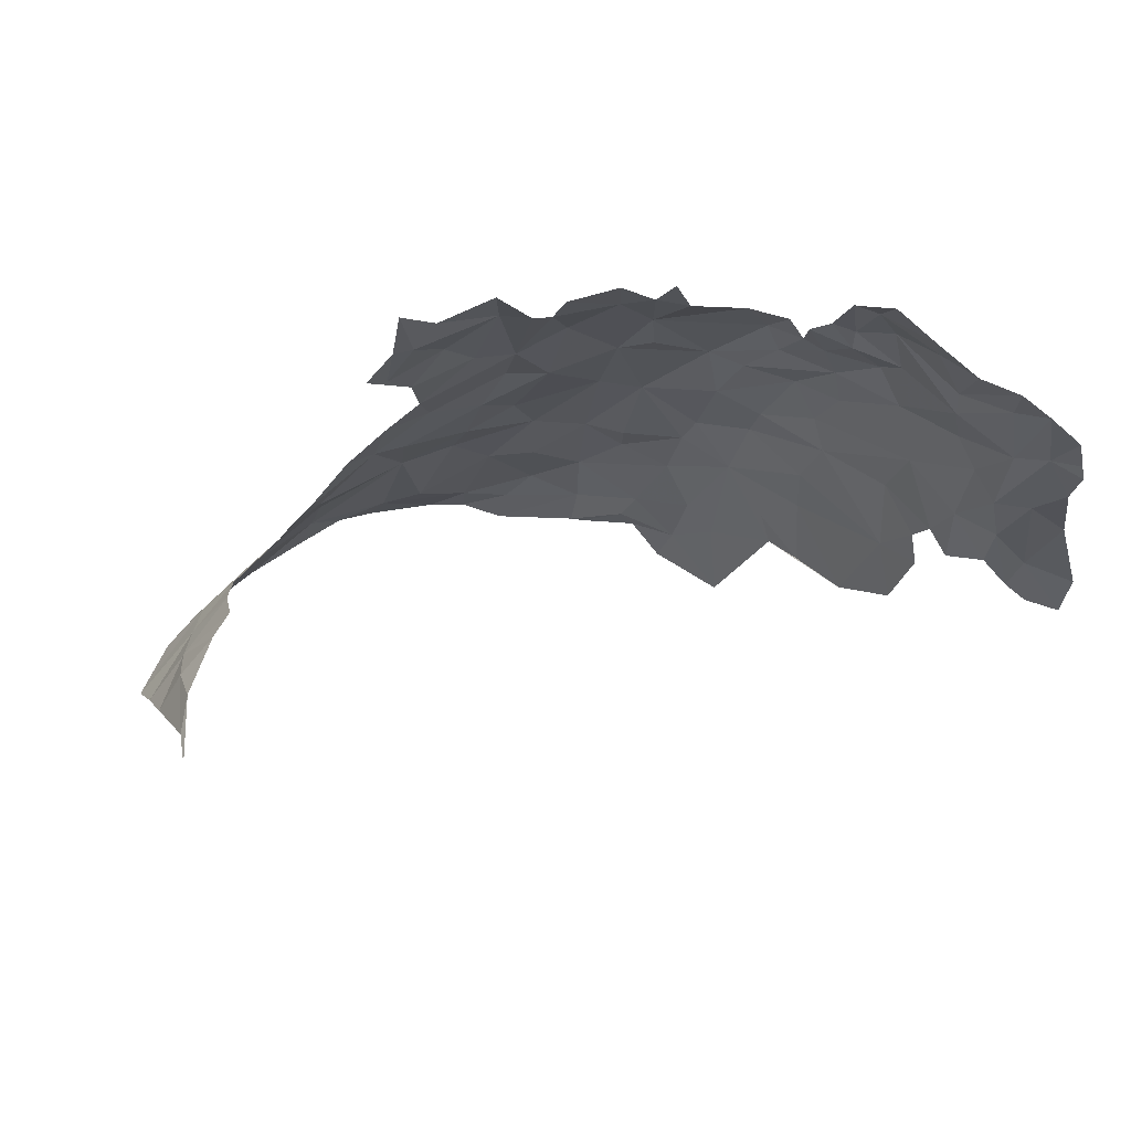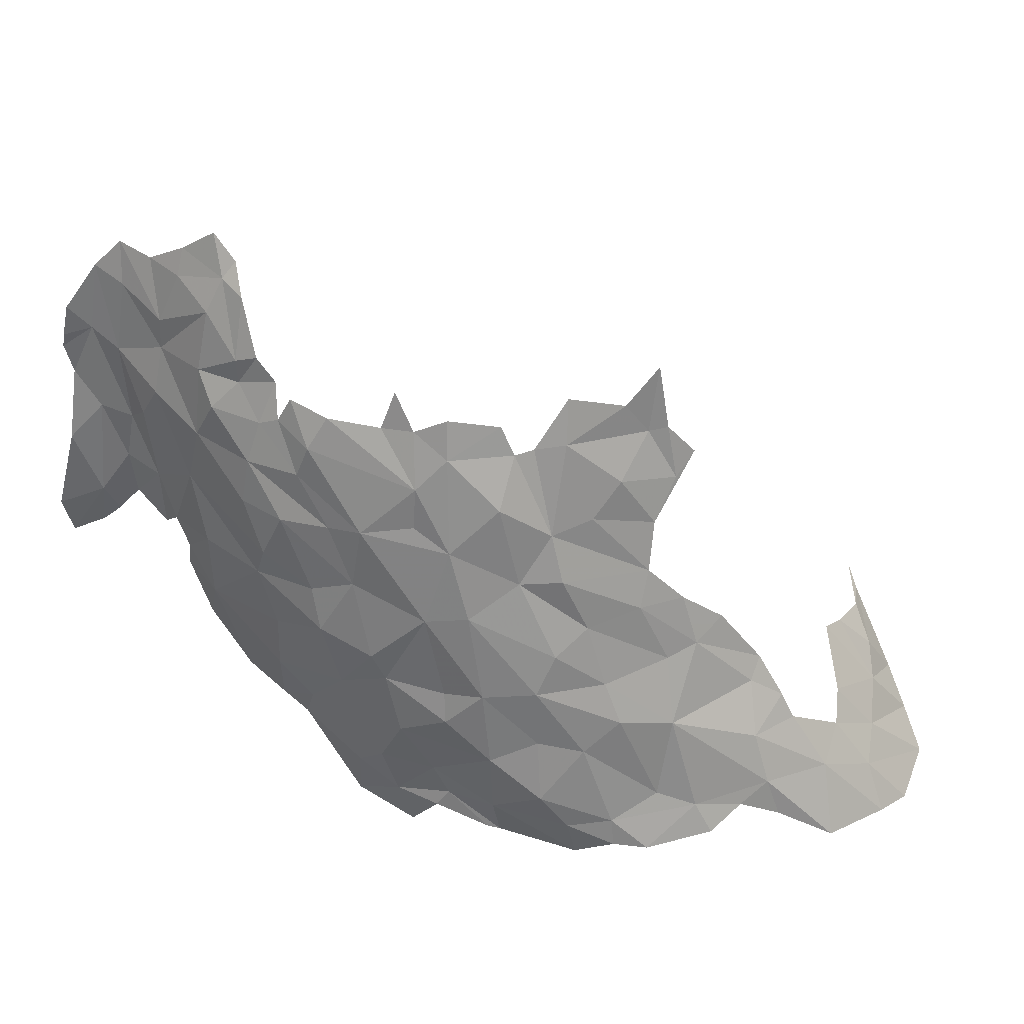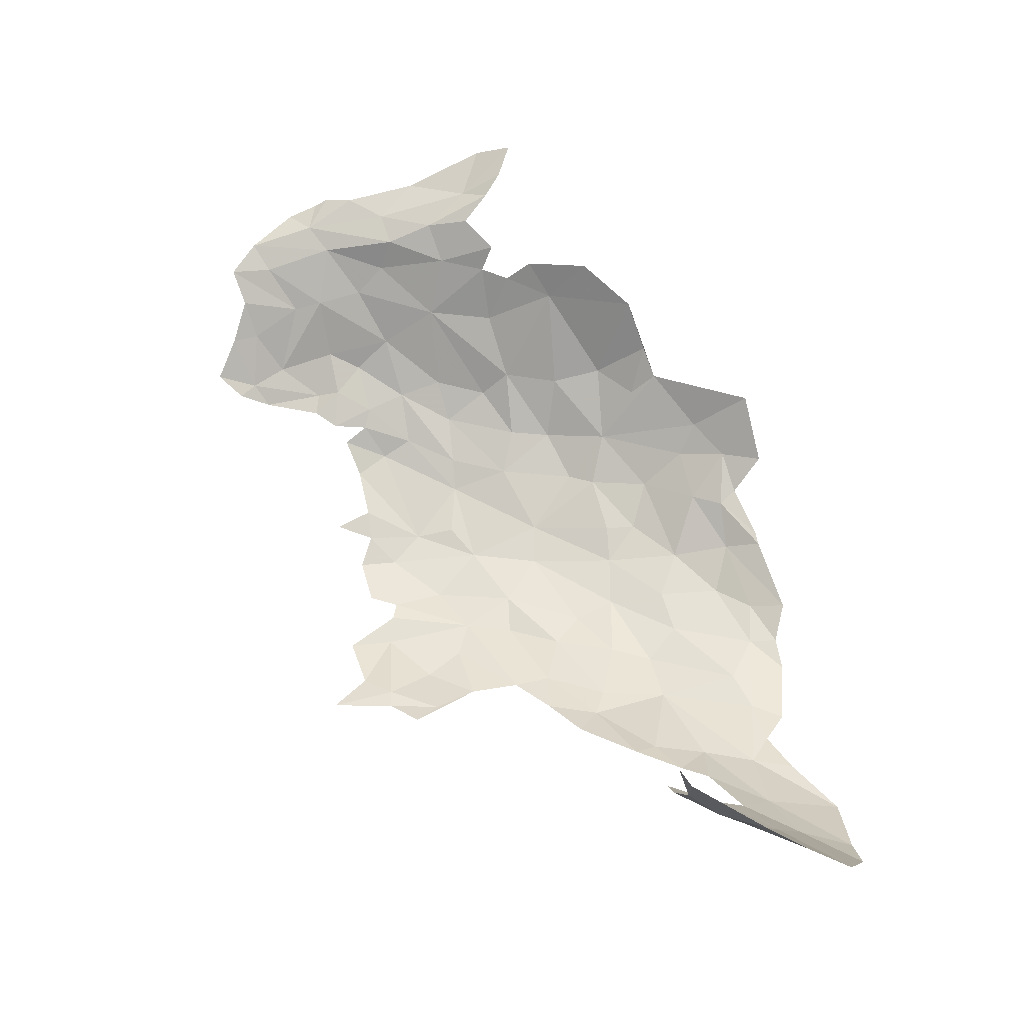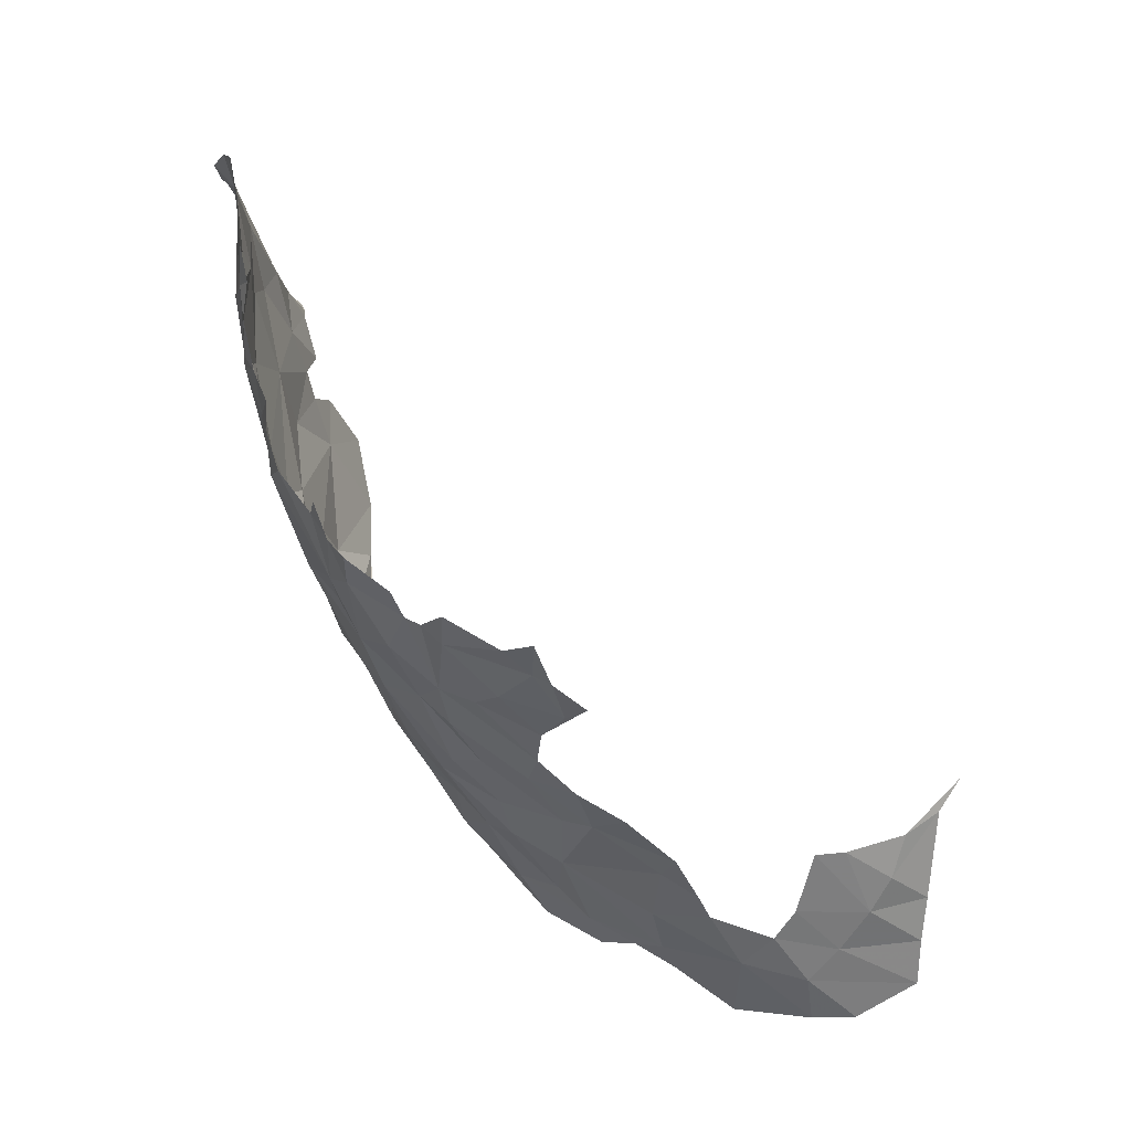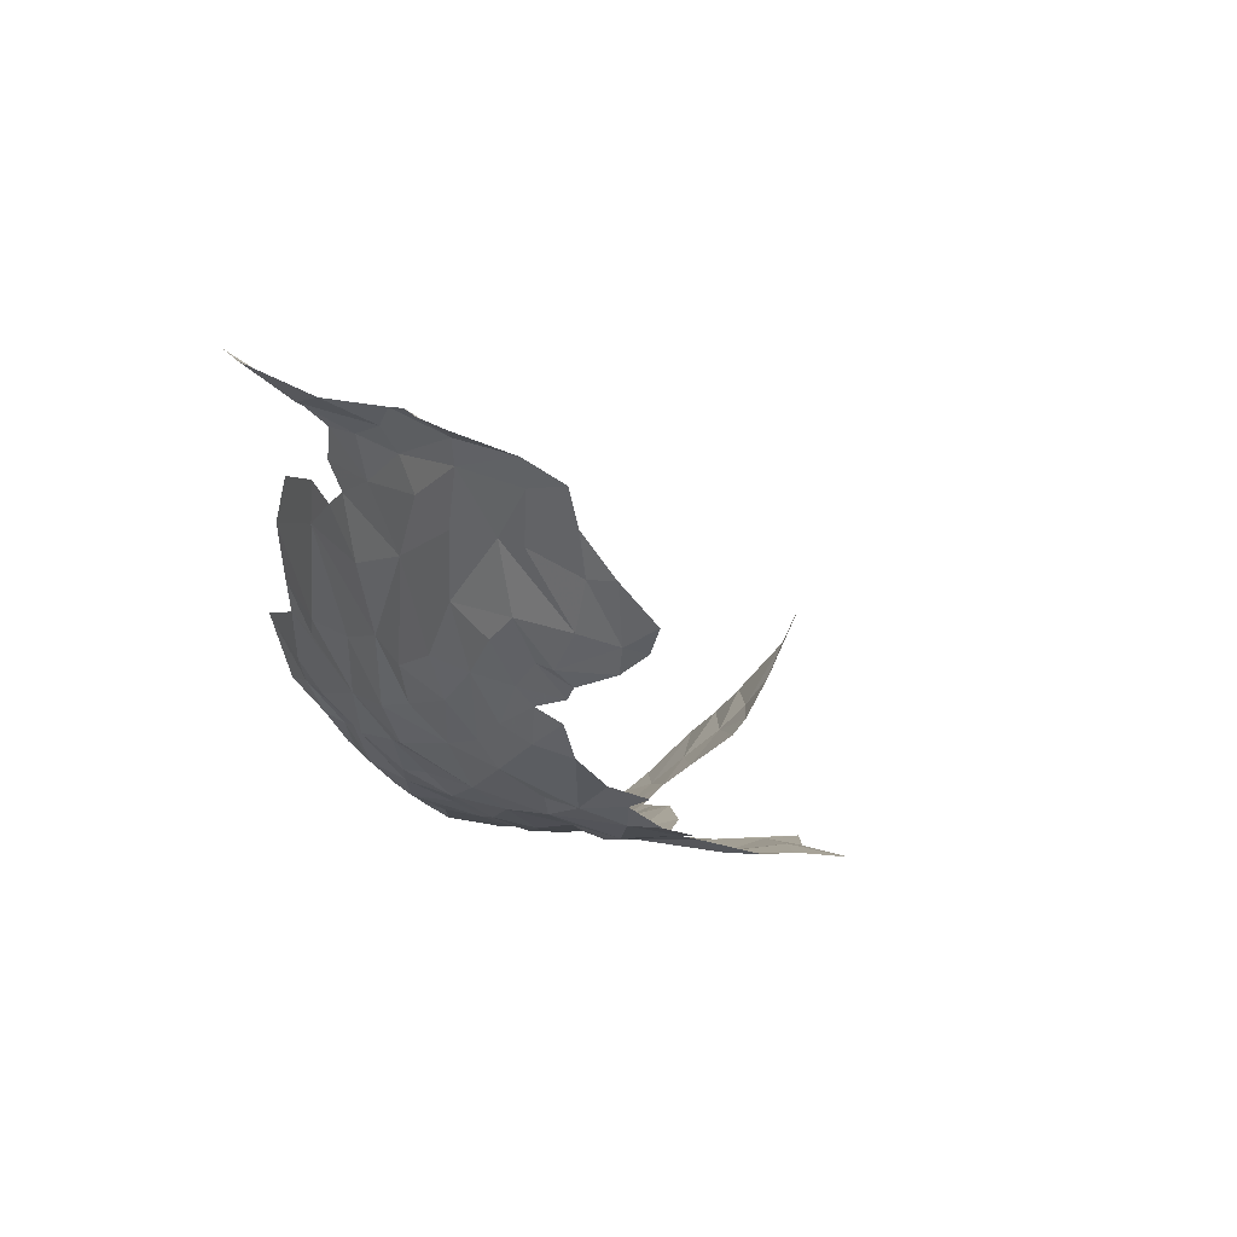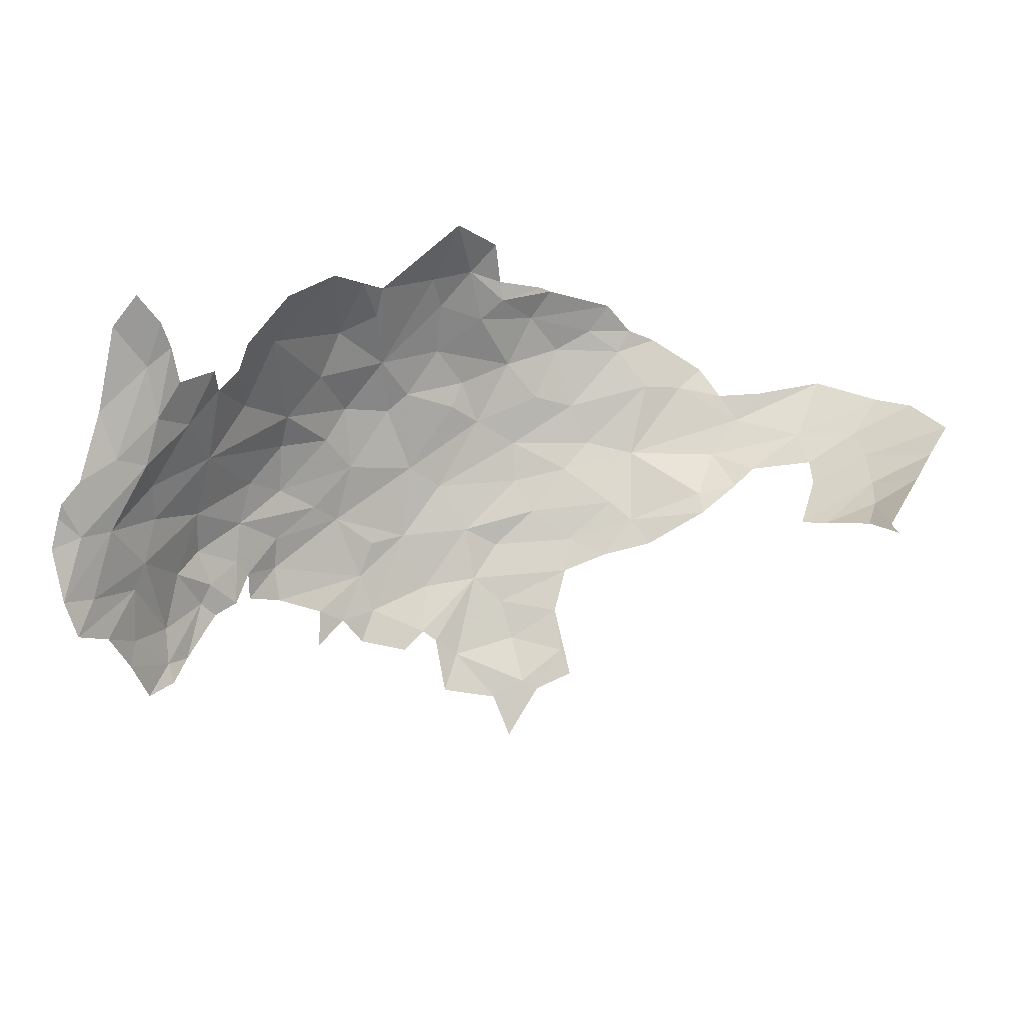
<metadata>
{"format":"obj","ext":"obj","renderer":"f3d","projection":"perspective","resolution":1024,"background":"white","views":[{"elev":74.2,"azim":-22.5,"up":"+Y"},{"elev":20.5,"azim":160.2,"up":"+Y"},{"elev":40.5,"azim":-95.9,"up":"+Z"},{"elev":56.0,"azim":-154.6,"up":"+Y"},{"elev":-0.9,"azim":132.9,"up":"+Z"},{"elev":77.0,"azim":-160.3,"up":"+Z"}]}
</metadata>
<code>
v 4.947 4.863 -0.9404
v 4.512 5.228 -1.504
v 3.75 3.925 -1.972
v 4.181 4.785 -1.836
v 4.322 4.806 -1.761
v 4.972 4.293 -0.7891
v 4.51 5.13 -1.552
v 4.48 4.754 -1.58
v 4.928 4.18 -0.7466
v 4.837 4.225 -0.8056
v 4.396 4.614 -1.677
v 4.374 4.707 -1.727
v 4.242 4.454 -1.8
v 4.78 5.225 -1.127
v 4.709 5.19 -1.221
v 4.101 4.605 -1.902
v 3.717 4.453 -2.011
v 3.595 4.496 -2.029
v 3.682 4.737 -2.033
v 4.697 5.004 -1.254
v 4.947 4.905 -0.964
v 3.328 4.595 -2.021
v 4.667 4.269 -1.009
v 3.514 4.609 -2.046
v 3.5 4.839 -2.039
v 3.677 4.876 -2.033
v 3.823 4.706 -1.983
v 3.767 4.721 -1.994
v 3.805 4.296 -1.973
v 4.79 4.278 -0.8608
v 4.632 4.502 -1.259
v 4.513 4.628 -1.547
v 4.015 4.821 -1.948
v 4.099 4.781 -1.892
v 4.017 4.7 -1.947
v 4.319 4.453 -1.722
v 3.874 4.544 -1.996
v 4.651 5.156 -1.332
v 4.524 4.868 -1.523
v 3.41 4.308 -2.025
v 4.481 4.954 -1.583
v 3.685 4.303 -2.02
v 3.437 4.191 -2.03
v 3.361 4.757 -2.032
v 4.434 4.886 -1.613
v 4.76 4.638 -1.021
v 4.066 4.171 -1.865
v 4.633 5.24 -1.337
v 4.56 5.303 -1.444
v 4.55 5.176 -1.487
v 4.864 4.933 -1.007
v 4.917 4.777 -0.9293
v 4.843 4.664 -0.9609
v 4.146 4.897 -1.866
v 3.698 4.053 -2
v 4.741 4.677 -1.121
v 3.599 4.139 -2.01
v 3.54 3.946 -2.013
v 4.696 4.453 -1.075
v 4.781 5.093 -1.127
v 3.862 4.795 -1.976
v 3.95 4.186 -1.929
v 4.008 4.404 -1.931
v 4.1 4.48 -1.879
v 4.694 4.912 -1.23
v 3.421 4.749 -2.024
v 3.401 4.949 -2.051
v 4.937 5.002 -0.9999
v 3.396 4.462 -2.027
v 4.85 5.143 -1.062
v 4.845 4.358 -0.8837
v 4.407 4.847 -1.673
v 4.936 4.548 -0.8924
v 3.293 4.203 -2.023
v 4.534 4.94 -1.541
v 4.596 5.07 -1.455
v 4.524 4.49 -1.505
v 4.435 4.774 -1.631
v 3.266 4.667 -2.013
v 4.59 4.287 -1.27
v 4.714 4.766 -1.207
v 4.476 4.234 -1.453
v 4.312 3.785 -1.448
v 4.316 3.702 -1.382
v 4.796 4.873 -1.065
v 3.997 3.908 -1.833
v 4.769 4.492 -0.964
v 3.899 3.911 -1.905
v 4.181 3.569 -1.516
v 4.74 4.359 -0.9363
v 4.406 3.899 -1.409
v 4.62 4.887 -1.415
v 4.596 4.783 -1.468
v 4.33 4.094 -1.639
v 4.626 4.675 -1.374
v 2.404 3.308 -1.909
v 4.419 4.059 -1.455
v 2.36 3.936 -1.359
v 3.597 3.714 -1.986
v 3.186 3.395 -2.053
v 4.438 4.457 -1.619
v 4.251 4.268 -1.737
v 4.473 4.323 -1.53
v 4.352 4.227 -1.631
v 4.137 3.623 -1.613
v 2.69 3.637 -1.929
v 4.651 4.306 -1.093
v 4.618 4.216 -1.116
v 4.145 3.393 -1.379
v 2.271 3.393 -1.766
v 3 3.941 -1.97
v 2.877 3.716 -1.982
v 4.26 3.896 -1.607
v 2.524 3.31 -1.97
v 3.39 3.356 -2.015
v 2.577 3.896 -1.709
v 3.588 3.323 -1.9
v 3.487 3.365 -1.973
v 3.242 4.044 -2.021
v 3.15 4.112 -1.999
v 4.2 4.025 -1.742
v 3.995 3.594 -1.706
v 3.498 3.454 -1.981
v 3.626 3.433 -1.928
v 3.73 3.741 -1.935
v 4.106 3.757 -1.723
v 2.945 3.412 -2.041
v 2.749 3.299 -2.041
v 3.326 3.794 -2.044
v 3.495 3.817 -2.029
v 3.8 3.382 -1.783
v 3.838 3.49 -1.822
v 2.442 3.881 -1.572
v 2.301 3.53 -1.697
v 2.381 3.887 -1.463
v 3.974 3.445 -1.673
v 4.155 3.944 -1.738
v 3.083 3.47 -2.046
v 4.537 3.942 -1.027
v 4.441 3.788 -1.141
v 4.074 3.477 -1.577
v 3.944 3.499 -1.703
v 3.237 3.493 -2.038
v 3.994 3.81 -1.83
v 4.553 4.068 -1.16
v 4.609 4.136 -1.051
v 3.357 3.541 -2.007
v 3.717 3.542 -1.925
v 4.367 3.737 -1.29
v 2.509 3.567 -1.845
v 4.023 3.352 -1.568
v 3.834 3.386 -1.762
v 2.564 3.471 -1.935
v 2.656 3.725 -1.863
v 2.327 3.656 -1.619
v 2.437 3.778 -1.668
v 2.462 3.685 -1.751
v 3.036 3.871 -1.991
v 3.036 3.7 -2.038
v 2.919 3.8 -1.979
v 3.338 4.007 -2.021
v 3.862 3.674 -1.868
v 2.654 3.905 -1.76
v 2.759 3.531 -1.996
v 2.992 3.537 -2.05
f 55 62 3
f 4 5 16
f 2 49 50
f 87 46 53
f 13 16 12
f 88 3 62
f 87 53 71
f 17 18 19
f 21 1 51
f 51 1 52
f 25 26 19
f 27 17 28
f 20 60 65
f 27 37 17
f 33 34 35
f 63 35 16
f 20 65 76
f 46 87 59
f 18 17 40
f 50 75 7
f 50 7 2
f 44 66 22
f 102 47 13
f 82 103 31
f 32 101 36
f 13 47 63
f 32 36 11
f 57 43 42
f 34 54 4
f 76 92 75
f 58 161 57
f 39 93 8
f 61 33 35
f 88 62 47
f 39 8 45
f 59 107 31
f 59 23 107
f 6 9 71
f 6 71 73
f 41 7 75
f 41 75 39
f 25 66 67
f 65 95 92
f 17 42 40
f 17 29 42
f 69 18 40
f 24 19 18
f 61 35 27
f 65 92 76
f 58 57 55
f 37 29 17
f 48 15 38
f 48 38 50
f 40 42 43
f 78 45 8
f 66 25 19
f 161 43 57
f 77 103 101
f 29 63 62
f 58 55 3
f 77 101 32
f 16 34 4
f 16 35 34
f 64 63 16
f 85 70 51
f 13 36 102
f 14 70 60
f 5 12 16
f 5 72 12
f 30 90 87
f 46 59 56
f 40 43 74
f 32 11 8
f 31 107 80
f 31 80 82
f 51 53 46
f 51 46 85
f 28 17 19
f 28 19 26
f 70 85 60
f 35 37 27
f 14 60 20
f 46 56 85
f 95 31 77
f 39 92 93
f 8 93 32
f 93 95 32
f 66 24 22
f 66 19 24
f 13 11 36
f 13 12 11
f 55 29 62
f 8 11 78
f 71 9 10
f 64 13 63
f 71 10 30
f 76 38 20
f 12 78 11
f 24 69 22
f 24 18 69
f 20 38 15
f 20 15 14
f 21 51 68
f 59 90 23
f 79 22 69
f 79 44 22
f 62 63 47
f 30 87 71
f 95 81 31
f 95 65 81
f 31 81 56
f 32 95 77
f 76 50 38
f 72 78 12
f 45 41 39
f 59 31 56
f 57 29 55
f 57 42 29
f 37 63 29
f 37 35 63
f 50 49 48
f 51 52 53
f 53 52 73
f 16 13 64
f 81 85 56
f 44 67 66
f 85 65 60
f 51 70 68
f 80 145 82
f 87 90 59
f 73 71 53
f 89 113 84
f 92 39 75
f 76 75 50
f 94 104 82
f 77 31 103
f 65 85 81
f 145 91 97
f 101 102 36
f 101 103 104
f 105 113 89
f 105 126 113
f 107 108 80
f 89 84 109
f 95 93 92
f 106 112 164
f 106 164 153
f 162 132 148
f 127 128 165
f 153 114 96
f 113 97 91
f 153 96 110
f 102 94 121
f 111 119 158
f 111 158 160
f 98 133 135
f 162 148 125
f 82 104 103
f 131 132 142
f 100 143 115
f 43 161 119
f 43 119 74
f 162 125 88
f 145 139 140
f 125 3 88
f 162 88 144
f 112 160 159
f 113 121 94
f 91 145 140
f 105 122 126
f 141 142 122
f 141 89 109
f 163 157 116
f 126 162 144
f 122 132 162
f 106 153 150
f 104 94 102
f 137 86 47
f 144 88 86
f 145 146 139
f 123 147 99
f 123 99 148
f 143 129 147
f 149 91 140
f 149 83 91
f 100 138 143
f 143 147 123
f 94 97 113
f 94 82 97
f 114 153 164
f 114 164 128
f 108 145 80
f 157 150 134
f 97 82 145
f 138 165 143
f 124 148 132
f 102 101 104
f 105 141 122
f 105 89 141
f 151 141 109
f 151 136 141
f 124 132 117
f 83 113 91
f 154 106 150
f 154 150 157
f 148 99 125
f 150 153 110
f 126 137 113
f 144 86 137
f 150 110 134
f 144 137 126
f 132 122 142
f 118 124 117
f 119 111 120
f 102 121 47
f 99 130 3
f 147 129 130
f 147 130 99
f 164 112 159
f 84 149 140
f 84 83 149
f 130 58 3
f 142 136 152
f 142 141 136
f 99 3 125
f 119 129 158
f 123 118 115
f 123 115 143
f 116 157 156
f 116 156 133
f 113 83 84
f 132 131 117
f 124 118 123
f 120 74 119
f 121 137 47
f 121 113 137
f 119 161 129
f 129 165 159
f 129 159 158
f 148 124 123
f 138 127 165
f 165 128 164
f 135 133 156
f 47 86 88
f 134 155 157
f 155 135 156
f 165 164 159
f 122 162 126
f 165 129 143
f 157 163 154
f 161 58 129
f 158 159 160
f 155 156 157
f 58 130 129
f 146 145 108
f 131 142 152

</code>
